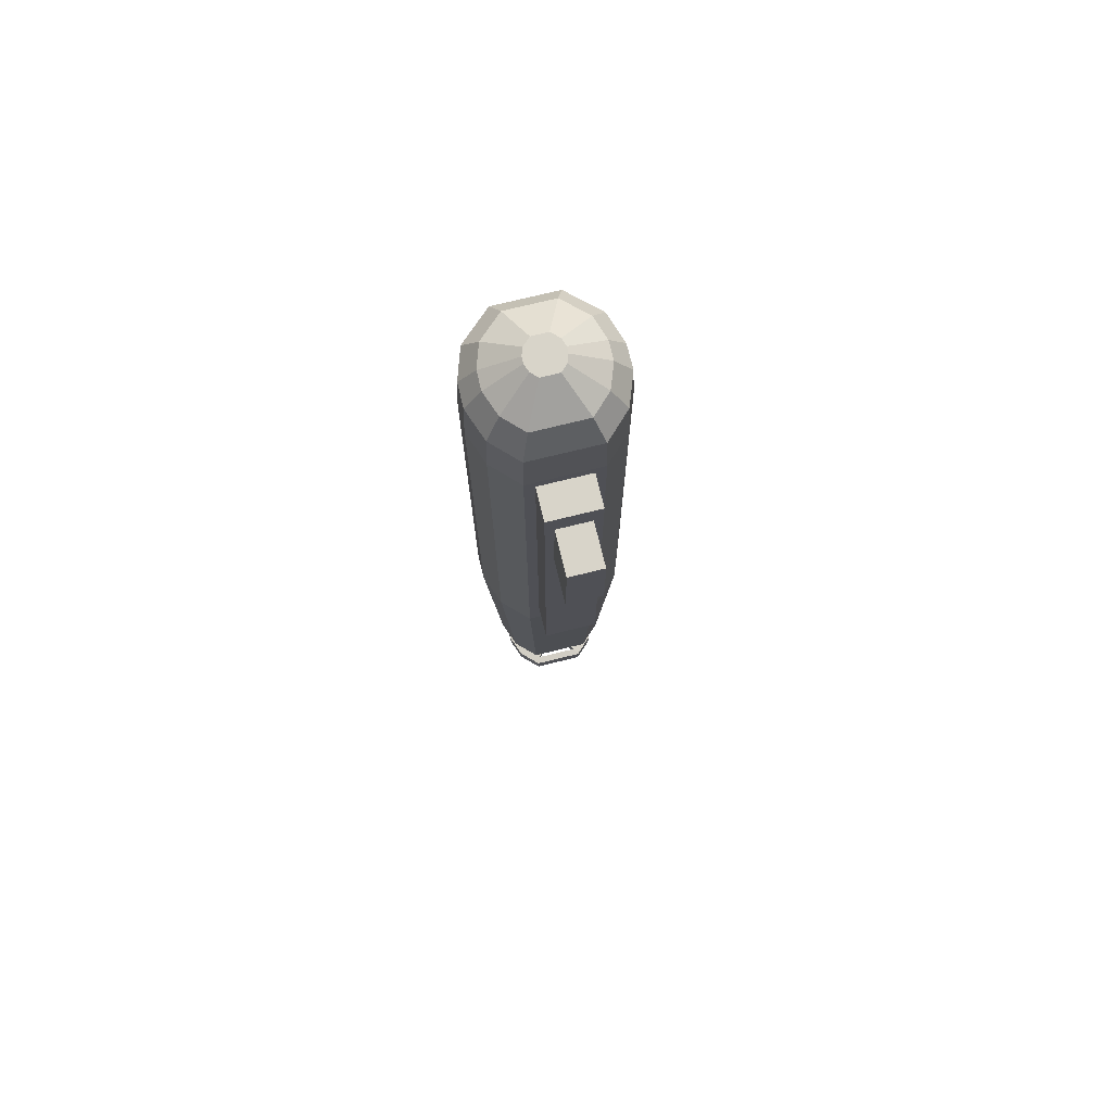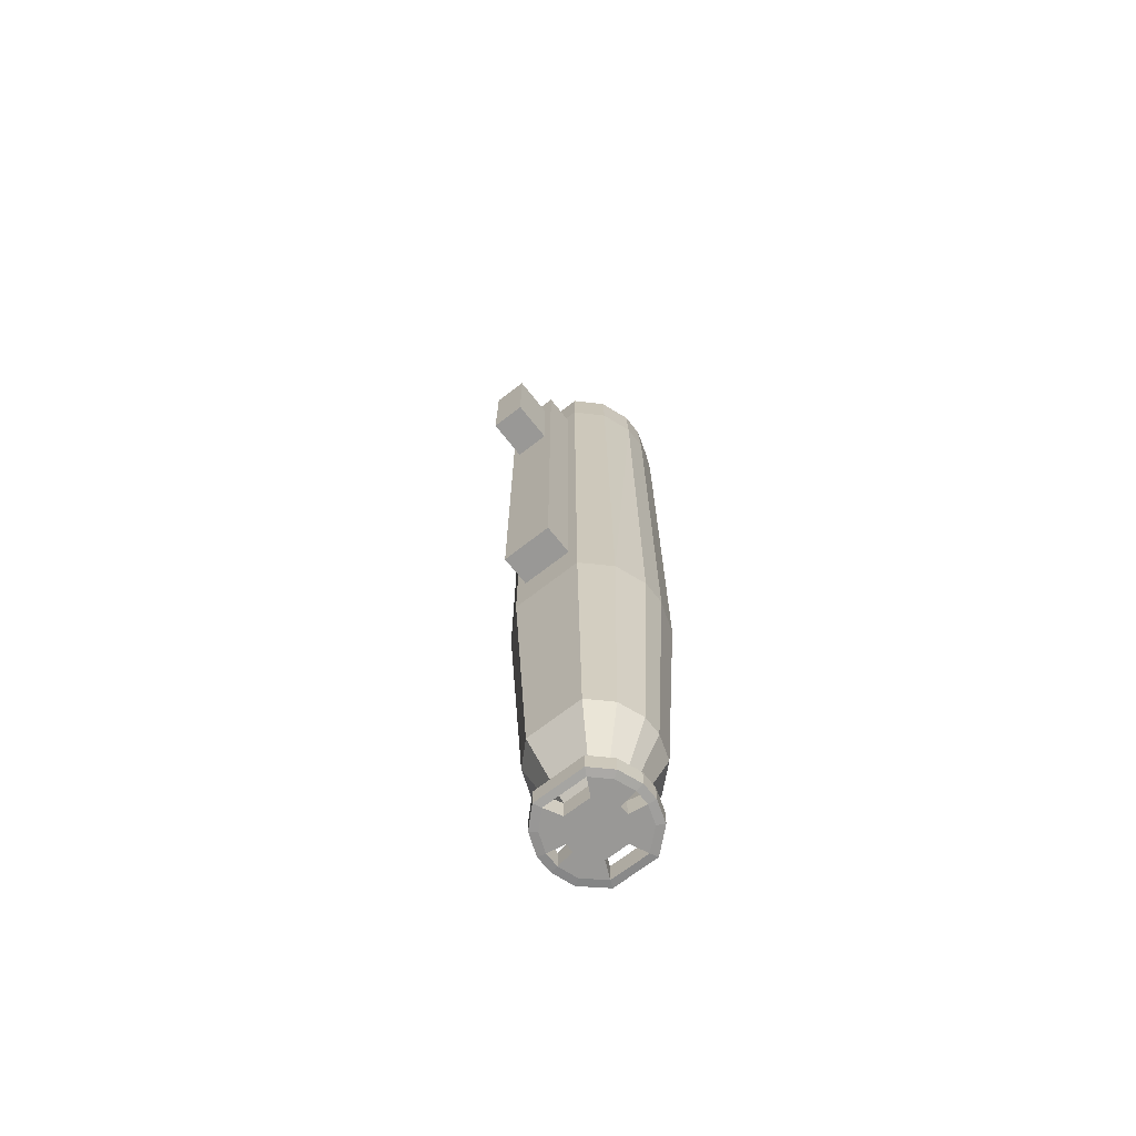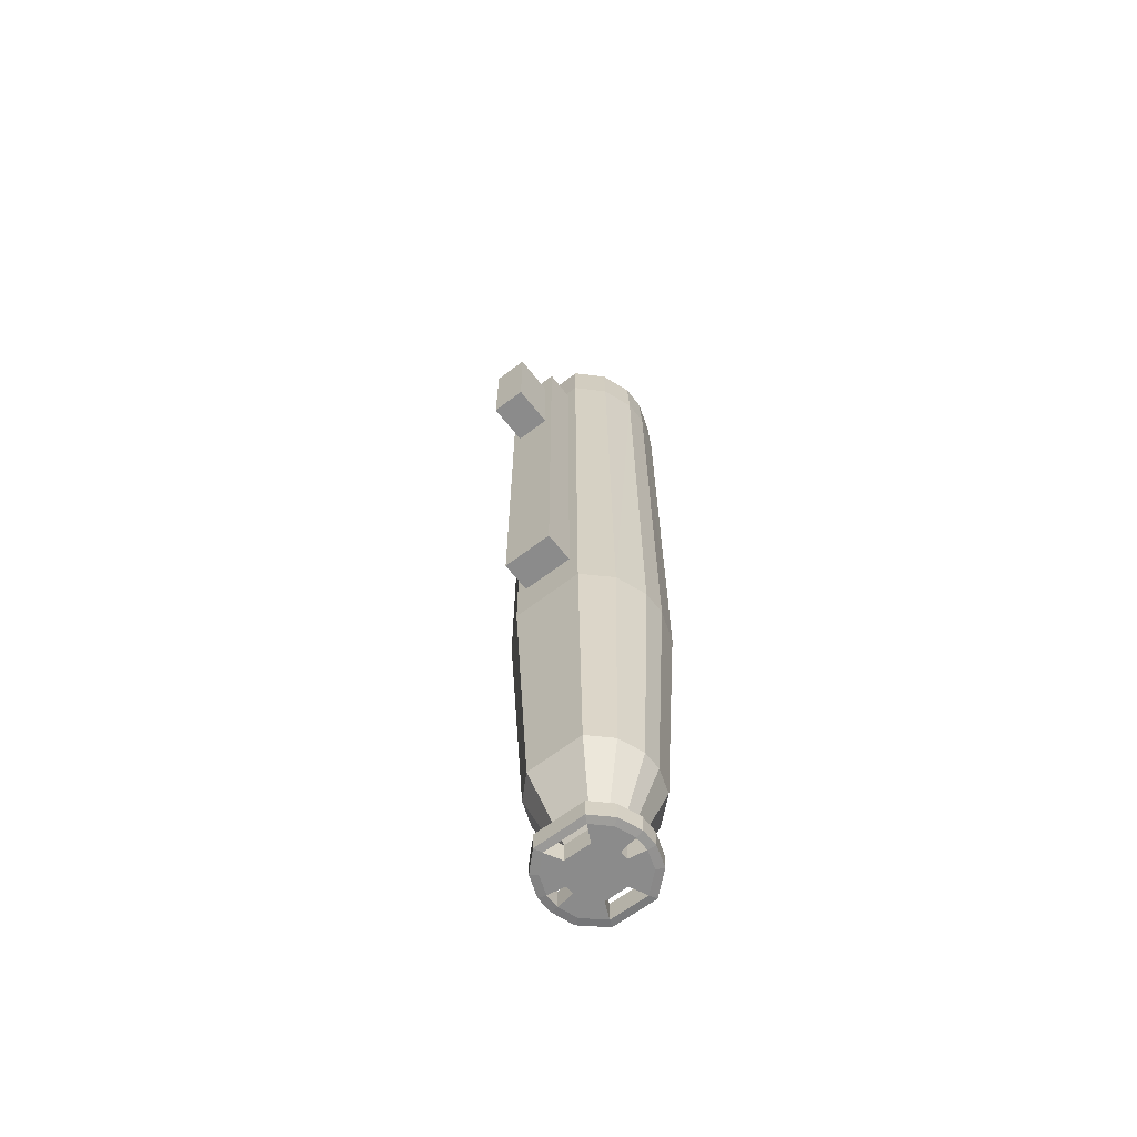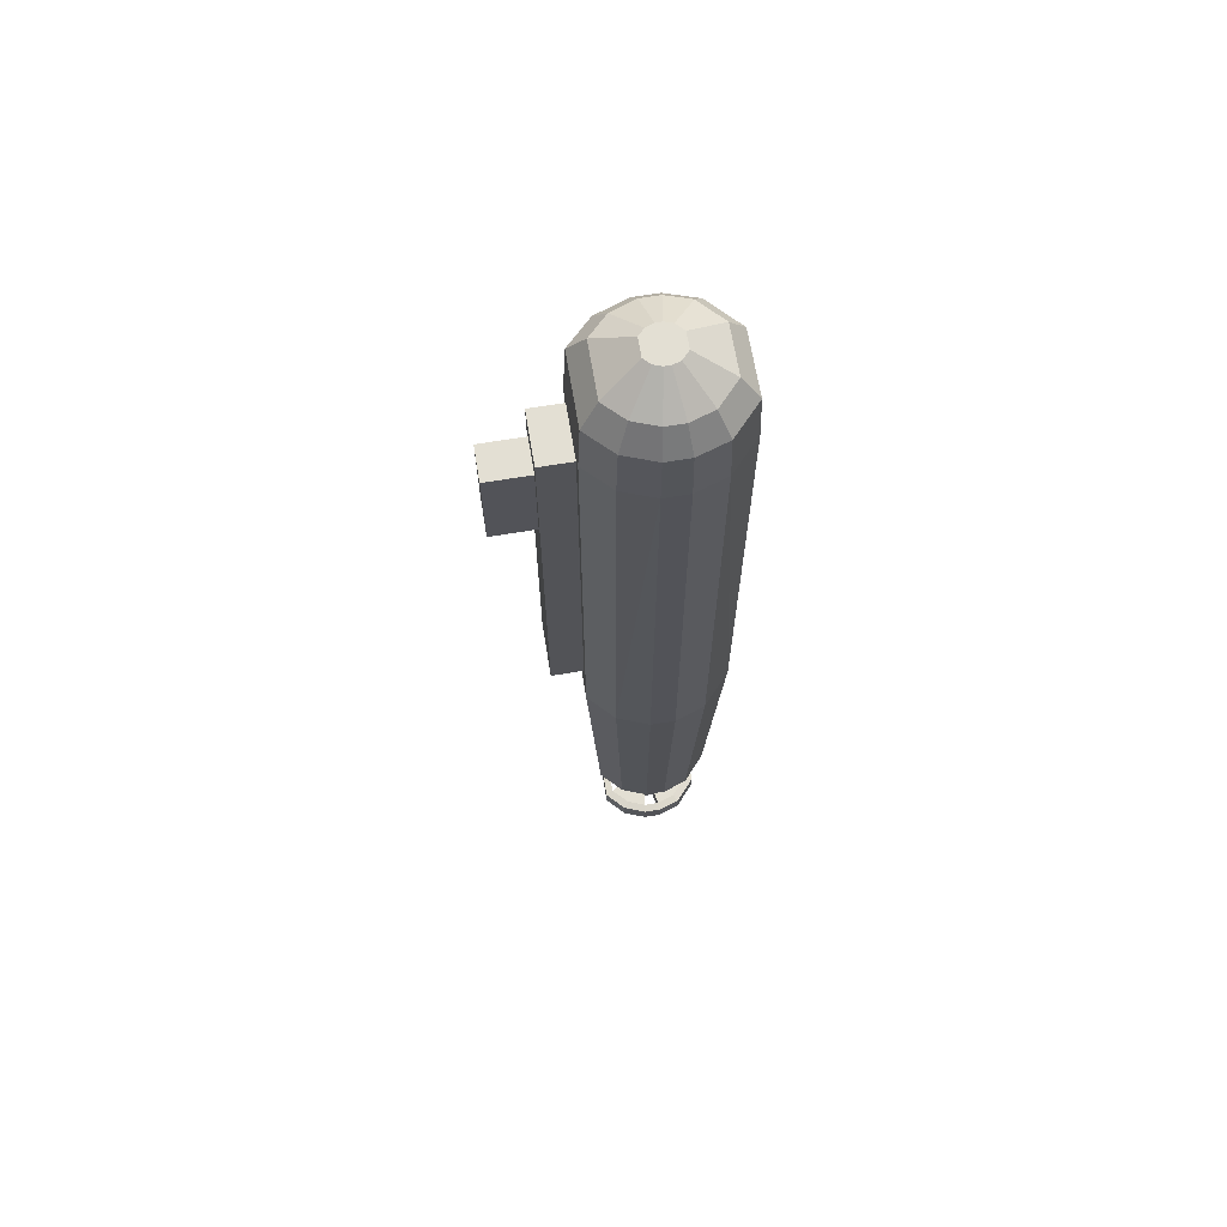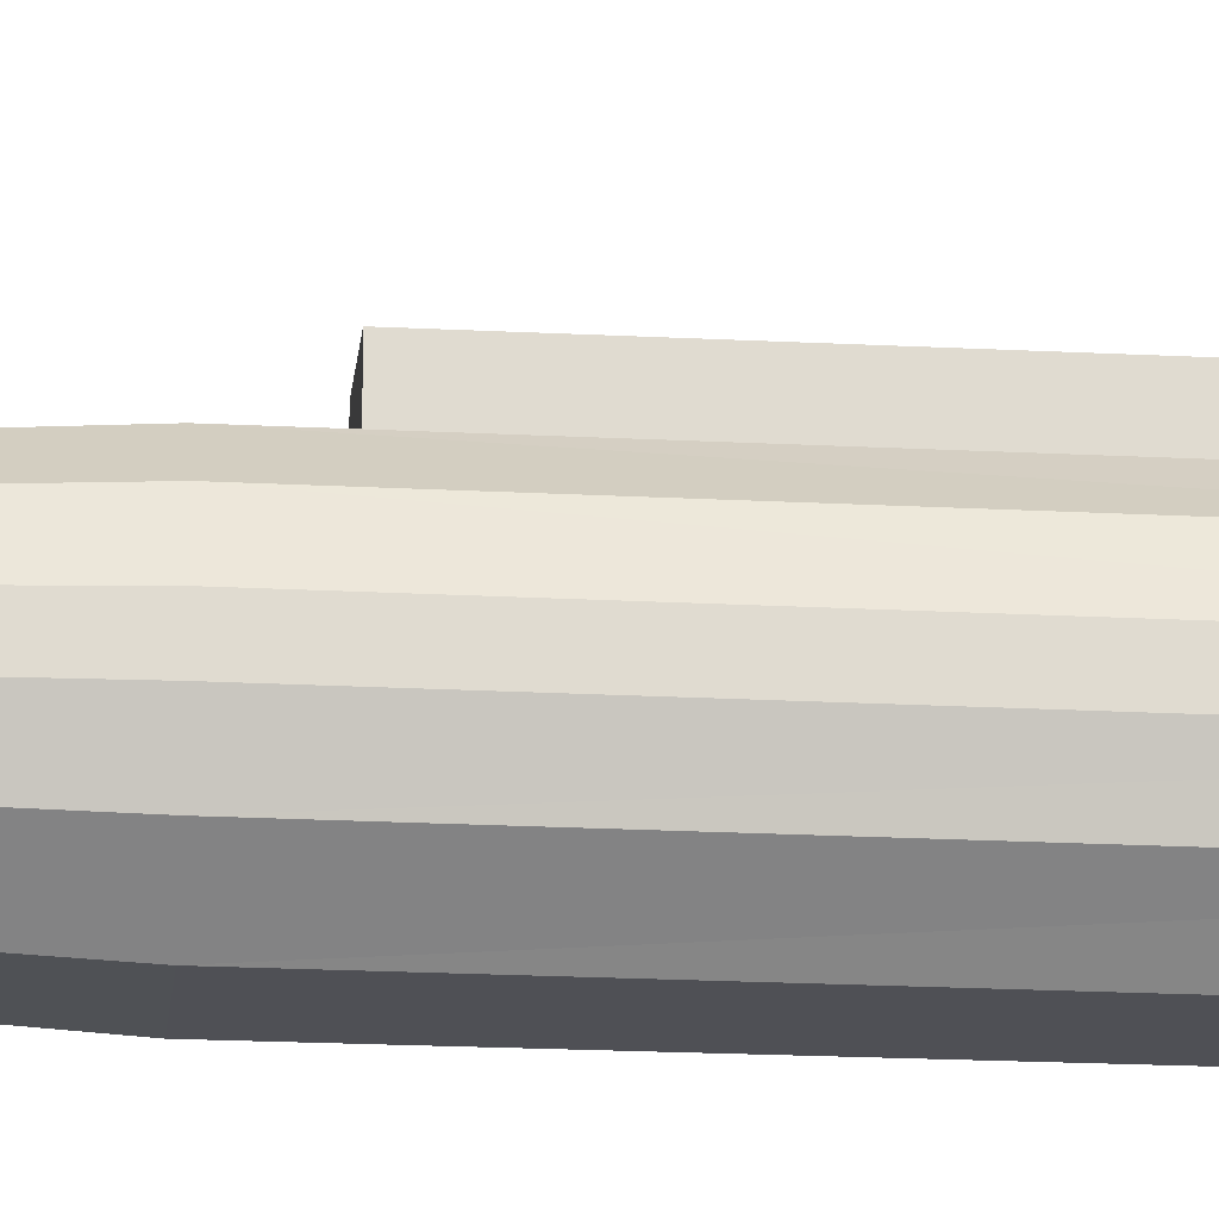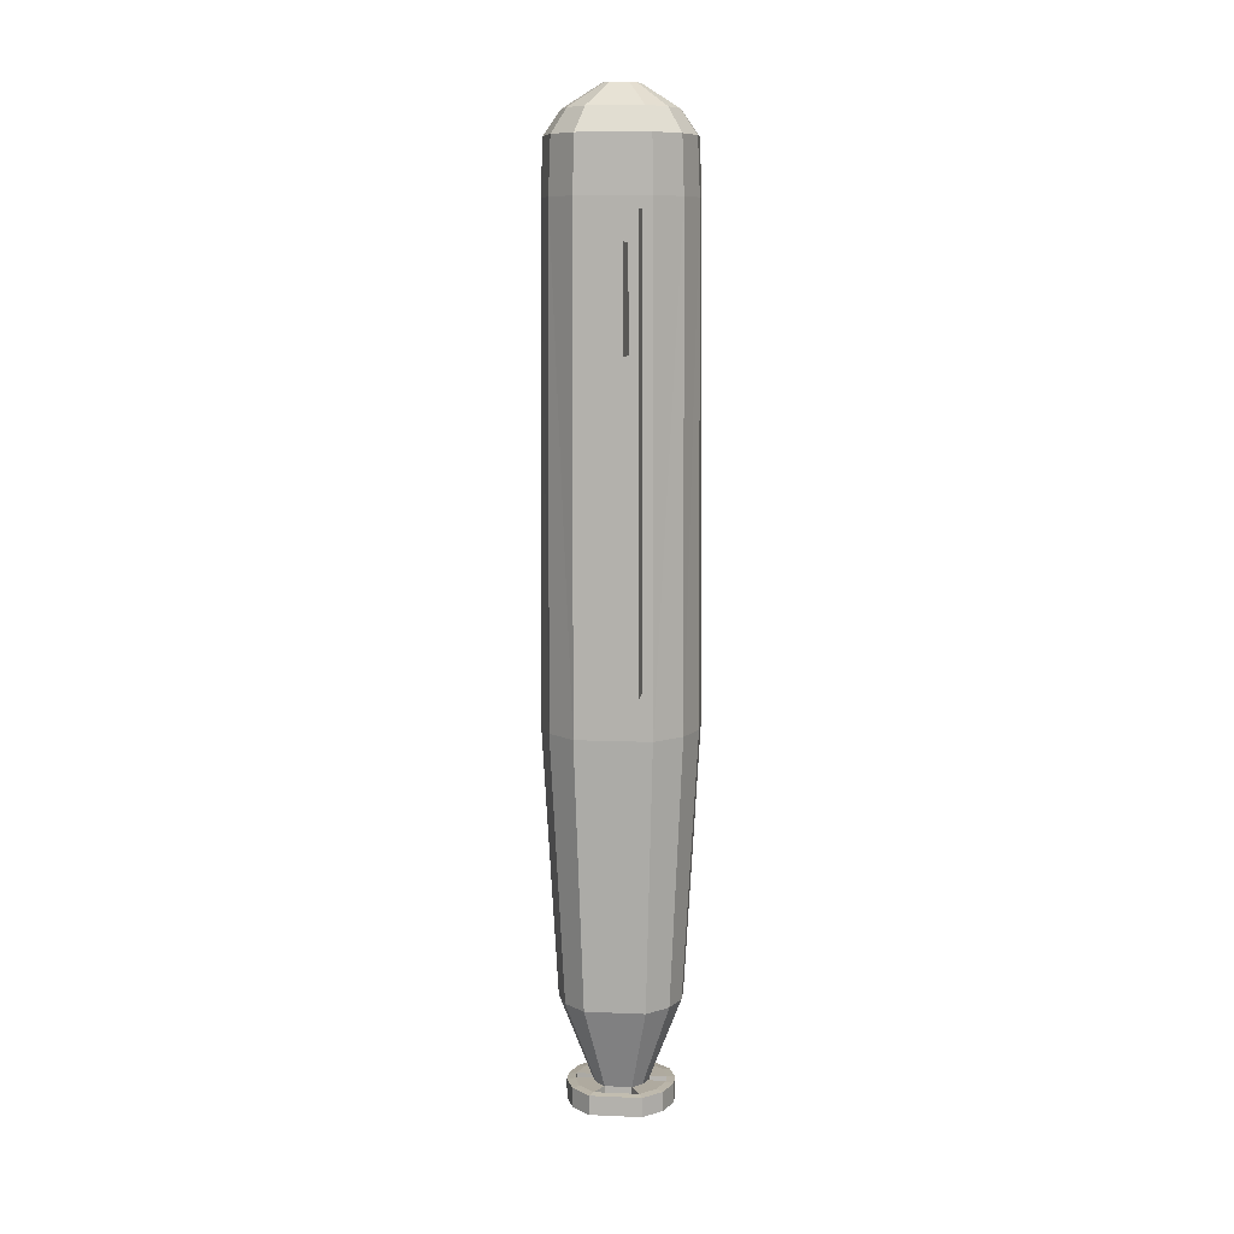
<metadata>
{"format":"obj","ext":"obj","renderer":"f3d","projection":"perspective","resolution":1024,"background":"white","views":[{"elev":75.2,"azim":166.3,"up":"+Z"},{"elev":-68.6,"azim":-141.9,"up":"+Z"},{"elev":-63.8,"azim":-142.2,"up":"+Z"},{"elev":67.1,"azim":-99.4,"up":"+Z"},{"elev":-19.3,"azim":-95.6,"up":"+Y"},{"elev":9.4,"azim":-173.6,"up":"+Z"}]}
</metadata>
<code>
o Cube.001_Cube.002
v -0.03238 0.1235 -1.237
v 0.03096 0.1235 -1.237
v 0.08471 0 1.04
v -0.08614 0 1.04
v 0.08744 0 -0.2872
v -0.08887 0 -0.2872
v -0.07343 0.1812 -1.237
v 0.07201 0.1812 -1.237
v 0.1954 0.1606 1.04
v -0.1969 0.1606 1.04
v 0.2017 0.1606 -0.2872
v -0.2031 0.1606 -0.2872
v -0.1749 0.07687 -0.2872
v 0.1735 0.07687 -0.2872
v -0.1695 0.07687 1.04
v 0.1681 0.07687 1.04
v 0.06188 0.1511 -1.237
v -0.0633 0.1511 -1.237
v -0.07343 0.205 -1.237
v 0.07201 0.205 -1.237
v 0.1954 0.2267 1.04
v -0.1969 0.2267 1.04
v 0.2017 0.2267 -0.2872
v -0.2031 0.2267 -0.2872
v -0.06169 0.2358 -1.237
v 0.06027 0.2358 -1.237
v 0.1638 0.3124 1.04
v -0.1652 0.3124 1.04
v 0.169 0.3124 -0.2872
v -0.1705 0.3124 -0.2872
v -0.0365 0.2601 -1.237
v 0.03507 0.2601 -1.237
v 0.09581 0.3801 1.04
v -0.09724 0.3801 1.04
v 0.09889 0.3801 -0.2872
v -0.1003 0.3801 -0.2872
v 0.02067 0.1445 1.314
v -0.0221 0.1445 1.314
v 0.0484 0.1847 1.314
v -0.04982 0.1847 1.314
v -0.04298 0.1638 1.314
v 0.04156 0.1638 1.314
v 0.0484 0.2013 1.314
v -0.04982 0.2013 1.314
v 0.04047 0.2227 1.314
v -0.0419 0.2227 1.314
v 0.02345 0.2397 1.314
v -0.02488 0.2397 1.314
v -0.1909 0.1616 1.188
v -0.1469 0.1688 1.252
v -0.1469 0.2181 1.252
v -0.1909 0.2257 1.188
v -0.1233 0.2819 1.252
v -0.1602 0.3088 1.188
v 0.08213 0.005838 1.188
v 0.06295 0.04911 1.252
v -0.06437 0.04911 1.252
v -0.08355 0.005838 1.188
v 0.163 0.08038 1.188
v 0.1251 0.1064 1.252
v 0.1588 0.3088 1.188
v 0.1219 0.2819 1.252
v 0.1455 0.2181 1.252
v 0.1895 0.2257 1.188
v 0.09289 0.3744 1.188
v 0.07122 0.3324 1.252
v 0.1455 0.1688 1.252
v 0.1895 0.1616 1.188
v -0.09431 0.3744 1.188
v -0.07265 0.3324 1.252
v -0.1265 0.1064 1.252
v -0.1644 0.08038 1.188
v -0.03238 0.1235 -1.294
v 0.03096 0.1235 -1.294
v -0.07343 0.1812 -1.294
v 0.07201 0.1812 -1.294
v 0.06188 0.1511 -1.294
v -0.0633 0.1511 -1.294
v -0.07343 0.205 -1.294
v 0.07201 0.205 -1.294
v -0.06169 0.2358 -1.294
v 0.06027 0.2358 -1.294
v -0.0365 0.2601 -1.294
v 0.03507 0.2601 -1.294
v -0.05297 0.0785 -1.237
v 0.05154 0.0785 -1.237
v 0.1026 0.1241 -1.237
v 0.1193 0.1737 -1.237
v -0.1207 0.1737 -1.237
v -0.104 0.1241 -1.237
v 0.1193 0.2129 -1.237
v 0.09991 0.2637 -1.237
v -0.1207 0.2129 -1.237
v -0.05976 0.3038 -1.237
v -0.1013 0.2637 -1.237
v 0.05833 0.3038 -1.237
v -0.05297 0.0785 -1.294
v 0.05154 0.0785 -1.294
v 0.1026 0.1241 -1.294
v 0.1193 0.1737 -1.294
v -0.1207 0.1737 -1.294
v -0.104 0.1241 -1.294
v 0.1193 0.2129 -1.294
v 0.09991 0.2637 -1.294
v -0.1207 0.2129 -1.294
v -0.05976 0.3038 -1.294
v -0.1013 0.2637 -1.294
v 0.05833 0.3038 -1.294
v -0.06219 0.05833 -1.239
v 0.06077 0.05833 -1.239
v 0.1208 0.1119 -1.239
v 0.1405 0.1703 -1.239
v -0.1419 0.1703 -1.239
v -0.1222 0.1119 -1.239
v 0.1405 0.2164 -1.239
v 0.1177 0.2762 -1.239
v -0.1419 0.2164 -1.239
v -0.07018 0.3234 -1.239
v -0.1191 0.2762 -1.239
v 0.06876 0.3234 -1.239
v -0.06219 0.05833 -1.292
v 0.06077 0.05833 -1.292
v 0.1208 0.1119 -1.292
v 0.1405 0.1703 -1.292
v -0.1419 0.1703 -1.292
v -0.1222 0.1119 -1.292
v 0.1405 0.2164 -1.292
v 0.1177 0.2762 -1.292
v -0.1419 0.2164 -1.292
v -0.07018 0.3234 -1.292
v -0.1191 0.2762 -1.292
v 0.06876 0.3234 -1.292
v -0.07087 0.03935 -1.006
v 0.06945 0.03935 -1.006
v 0.1379 0.1005 -1.006
v -0.1394 0.1005 -1.006
v 0.1604 0.1672 -1.006
v -0.1618 0.1672 -1.006
v 0.1604 0.2198 -1.006
v -0.1618 0.2198 -1.006
v 0.1344 0.288 -1.006
v -0.1358 0.288 -1.006
v 0.07856 0.3418 -1.006
v -0.07999 0.3418 -1.006
v -0.07004 0.3801 1.008
v 0.06861 0.3801 1.008
v -0.07225 0.3801 -0.167
v 0.07083 0.3801 -0.167
v -0.07004 0.466 1.008
v 0.06861 0.466 1.008
v -0.07225 0.466 -0.167
v 0.07083 0.466 -0.167
v -0.04678 0.466 0.9292
v 0.04535 0.466 0.9292
v -0.04825 0.466 0.6664
v 0.04682 0.466 0.6664
v -0.04678 0.5818 0.9292
v 0.04535 0.5818 0.9292
v -0.04825 0.5818 0.6664
v 0.04682 0.5818 0.6664
f 4 5 3
f 133 2 134
f 13 10 12
f 17 137 135
f 14 9 16
f 136 12 138
f 5 16 3
f 2 135 134
f 11 21 9
f 6 15 13
f 133 13 136
f 10 24 12
f 21 29 27
f 24 142 140
f 22 30 24
f 139 26 141
f 137 20 139
f 12 140 138
f 34 147 36
f 27 35 33
f 30 144 142
f 36 143 144
f 141 32 143
f 28 36 30
f 50 44 51
f 40 41 39
f 51 46 53
f 56 38 57
f 60 37 56
f 63 45 43
f 62 47 45
f 67 43 39
f 67 42 60
f 70 47 66
f 53 48 70
f 71 38 41
f 50 41 40
f 10 72 49
f 49 71 50
f 15 58 72
f 72 57 71
f 28 69 34
f 54 70 69
f 33 69 65
f 69 66 65
f 9 59 16
f 68 60 59
f 9 64 68
f 68 63 67
f 27 65 61
f 61 66 62
f 21 61 64
f 64 62 63
f 16 55 3
f 59 56 55
f 3 58 4
f 55 57 58
f 22 54 28
f 52 53 54
f 10 52 22
f 49 51 52
f 82 103 80
f 76 77 74
f 2 87 17
f 73 102 78
f 84 104 82
f 74 99 98
f 26 91 92
f 78 101 75
f 81 105 107
f 96 118 94
f 104 127 103
f 90 113 114
f 95 117 93
f 97 126 102
f 87 112 88
f 108 128 104
f 94 119 95
f 98 123 122
f 85 110 86
f 106 132 108
f 93 113 89
f 1 90 85
f 18 89 90
f 25 93 19
f 32 83 31
f 83 107 106
f 17 88 8
f 31 95 25
f 77 100 99
f 32 92 96
f 112 127 115
f 120 130 118
f 116 132 120
f 110 123 111
f 119 129 117
f 117 125 113
f 113 126 114
f 114 121 109
f 109 122 110
f 118 131 119
f 111 124 112
f 115 128 116
f 86 111 87
f 103 124 100
f 96 116 120
f 85 114 109
f 105 125 129
f 98 121 97
f 92 115 116
f 106 131 130
f 99 124 123
f 91 112 115
f 107 129 131
f 102 125 101
f 106 31 83
f 84 96 108
f 106 96 94
f 76 20 8
f 80 91 20
f 91 100 88
f 88 76 8
f 101 7 75
f 101 93 89
f 79 93 105
f 19 75 7
f 1 74 2
f 86 74 98
f 98 85 86
f 1 97 73
f 29 143 35
f 144 32 31
f 142 31 25
f 138 19 7
f 11 139 23
f 23 141 29
f 140 25 19
f 1 136 18
f 134 14 5
f 18 138 7
f 135 11 14
f 6 134 5
f 147 152 148
f 33 145 34
f 33 148 146
f 36 148 35
f 150 156 154
f 145 151 147
f 148 150 146
f 146 149 145
f 155 160 156
f 150 153 149
f 152 155 156
f 149 155 151
f 158 159 157
f 153 159 155
f 156 158 154
f 154 157 153
f 4 6 5
f 133 1 2
f 13 15 10
f 17 8 137
f 14 11 9
f 136 13 12
f 5 14 16
f 2 17 135
f 11 23 21
f 6 4 15
f 133 6 13
f 10 22 24
f 21 23 29
f 24 30 142
f 22 28 30
f 139 20 26
f 137 8 20
f 12 24 140
f 34 145 147
f 27 29 35
f 30 36 144
f 36 35 143
f 141 26 32
f 28 34 36
f 50 40 44
f 38 37 42
f 42 39 41
f 39 43 40
f 42 41 38
f 43 45 46
f 45 47 46
f 47 48 46
f 46 44 43
f 44 40 43
f 51 44 46
f 56 37 38
f 60 42 37
f 63 62 45
f 62 66 47
f 67 63 43
f 67 39 42
f 70 48 47
f 53 46 48
f 71 57 38
f 50 71 41
f 10 15 72
f 49 72 71
f 15 4 58
f 72 58 57
f 28 54 69
f 54 53 70
f 33 34 69
f 69 70 66
f 9 68 59
f 68 67 60
f 9 21 64
f 68 64 63
f 27 33 65
f 61 65 66
f 21 27 61
f 64 61 62
f 16 59 55
f 59 60 56
f 3 55 58
f 55 56 57
f 22 52 54
f 52 51 53
f 10 49 52
f 49 50 51
f 82 104 103
f 74 73 75
f 73 78 75
f 75 79 76
f 74 75 76
f 79 81 82
f 81 83 82
f 83 84 82
f 82 80 79
f 80 76 79
f 2 86 87
f 73 97 102
f 84 108 104
f 74 77 99
f 26 20 91
f 78 102 101
f 81 79 105
f 96 120 118
f 104 128 127
f 90 89 113
f 95 119 117
f 97 121 126
f 87 111 112
f 108 132 128
f 94 118 119
f 98 99 123
f 85 109 110
f 106 130 132
f 93 117 113
f 1 18 90
f 18 7 89
f 25 95 93
f 32 84 83
f 83 81 107
f 17 87 88
f 31 94 95
f 77 76 100
f 32 26 92
f 112 124 127
f 120 132 130
f 116 128 132
f 110 122 123
f 119 131 129
f 117 129 125
f 113 125 126
f 114 126 121
f 109 121 122
f 118 130 131
f 111 123 124
f 115 127 128
f 86 110 111
f 103 127 124
f 96 92 116
f 85 90 114
f 105 101 125
f 98 122 121
f 92 91 115
f 106 107 131
f 99 100 124
f 91 88 112
f 107 105 129
f 102 126 125
f 106 94 31
f 84 32 96
f 106 108 96
f 76 80 20
f 80 103 91
f 91 103 100
f 88 100 76
f 101 89 7
f 101 105 93
f 79 19 93
f 19 79 75
f 1 73 74
f 86 2 74
f 98 97 85
f 1 85 97
f 29 141 143
f 144 143 32
f 142 144 31
f 138 140 19
f 11 137 139
f 23 139 141
f 140 142 25
f 1 133 136
f 134 135 14
f 18 136 138
f 135 137 11
f 6 133 134
f 147 151 152
f 33 146 145
f 33 35 148
f 36 147 148
f 150 152 156
f 145 149 151
f 148 152 150
f 146 150 149
f 155 159 160
f 150 154 153
f 152 151 155
f 149 153 155
f 158 160 159
f 153 157 159
f 156 160 158
f 154 158 157

</code>
